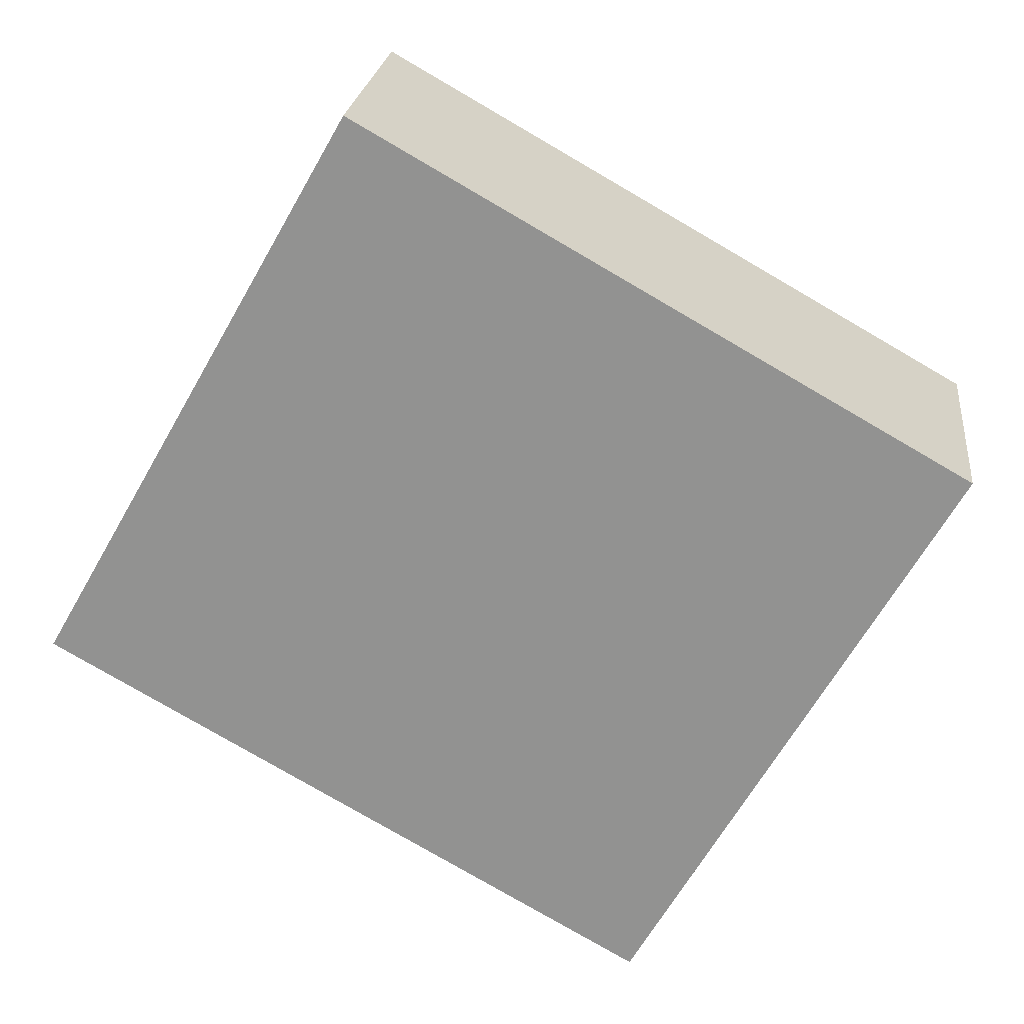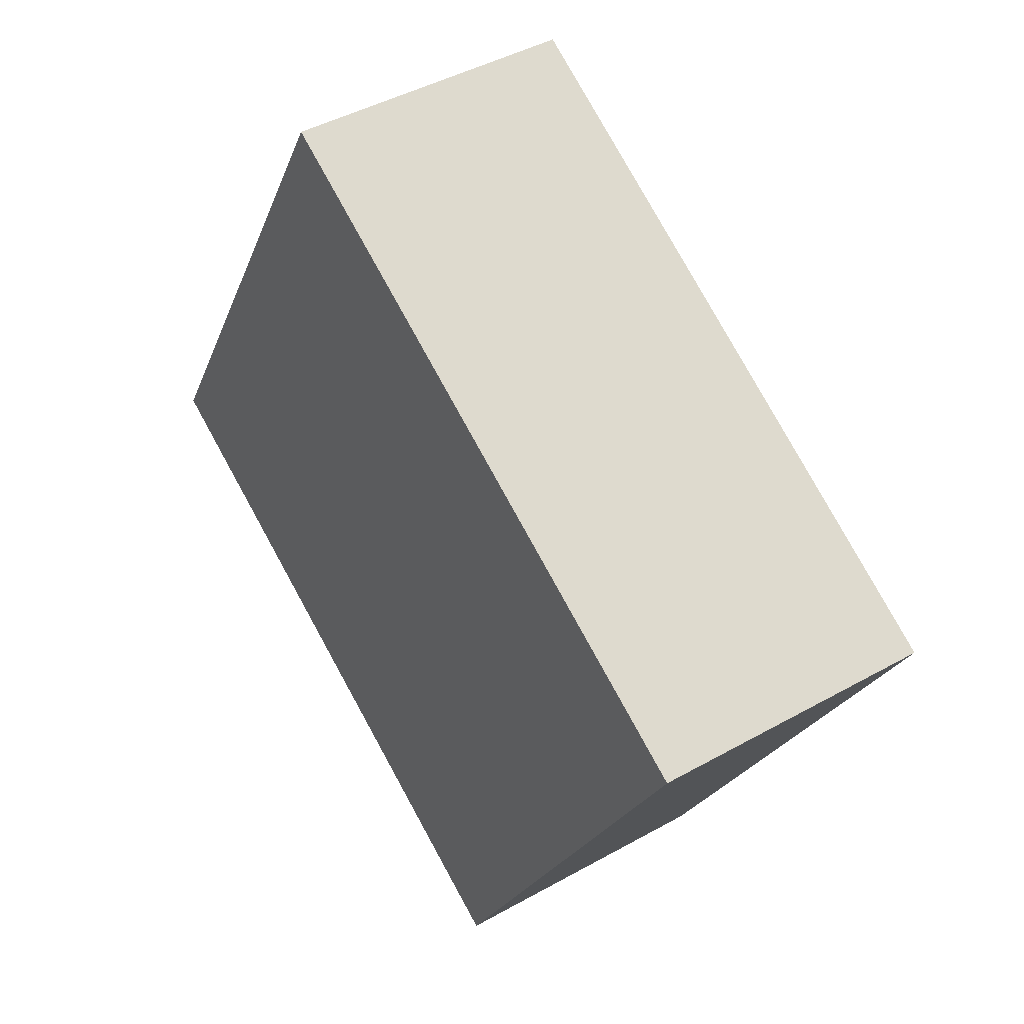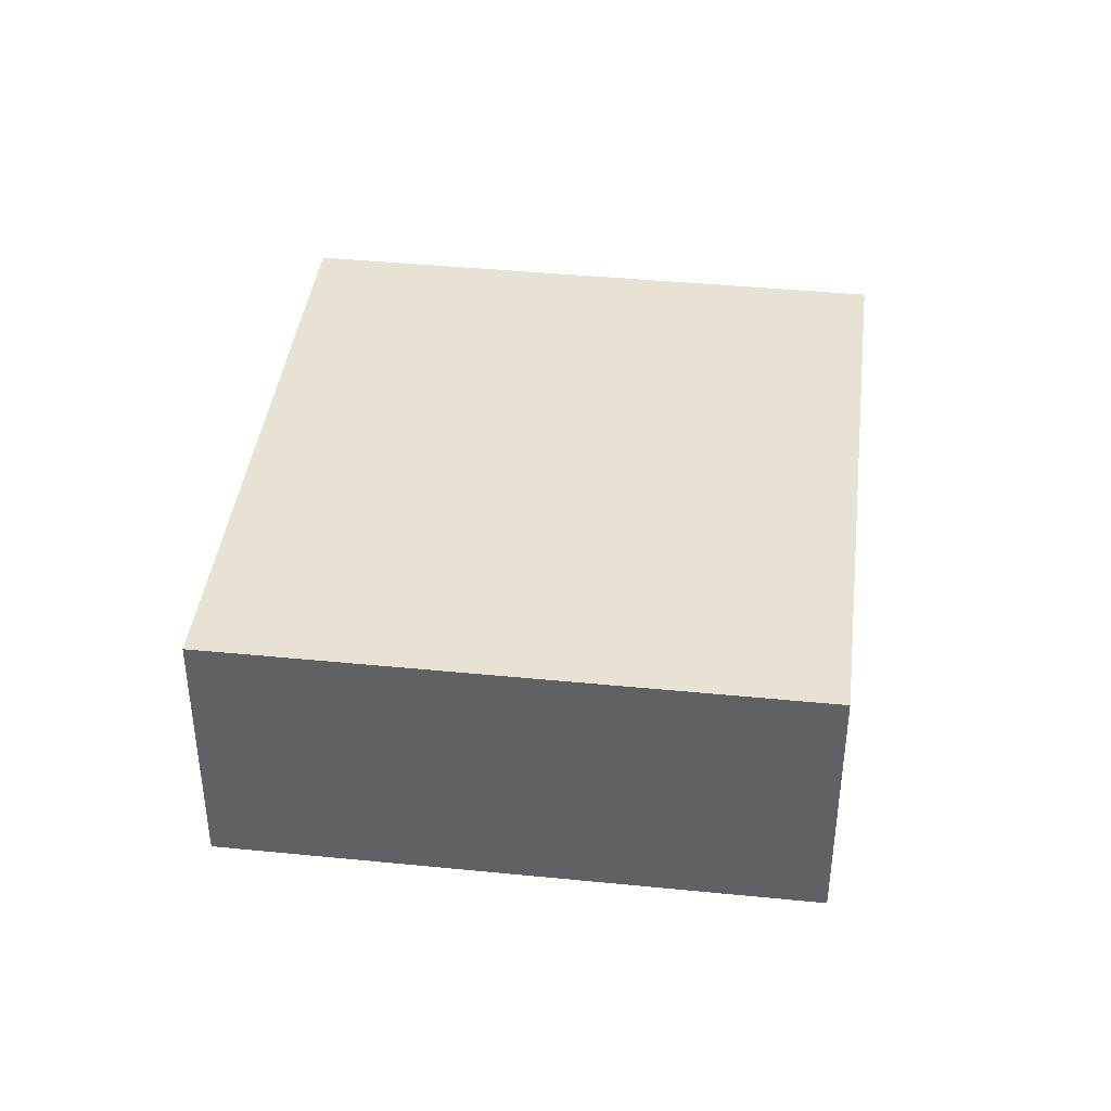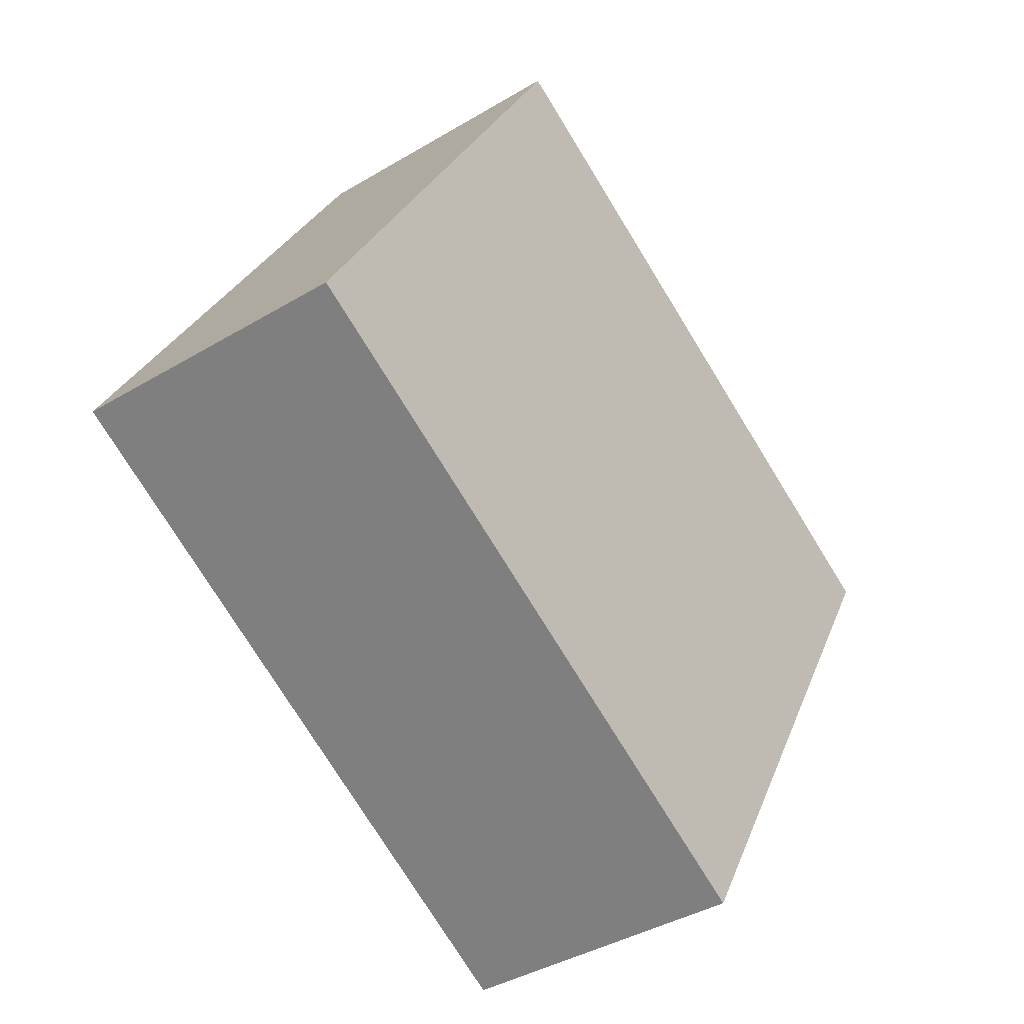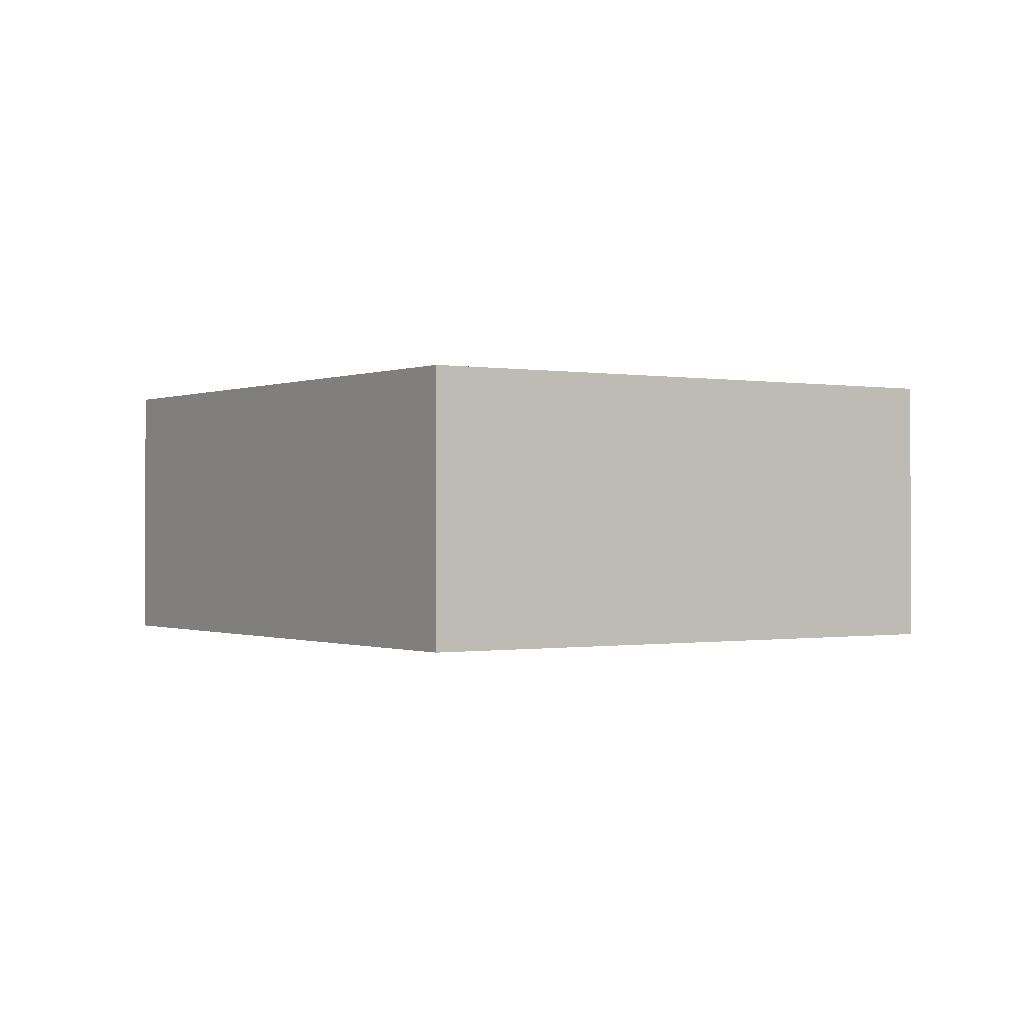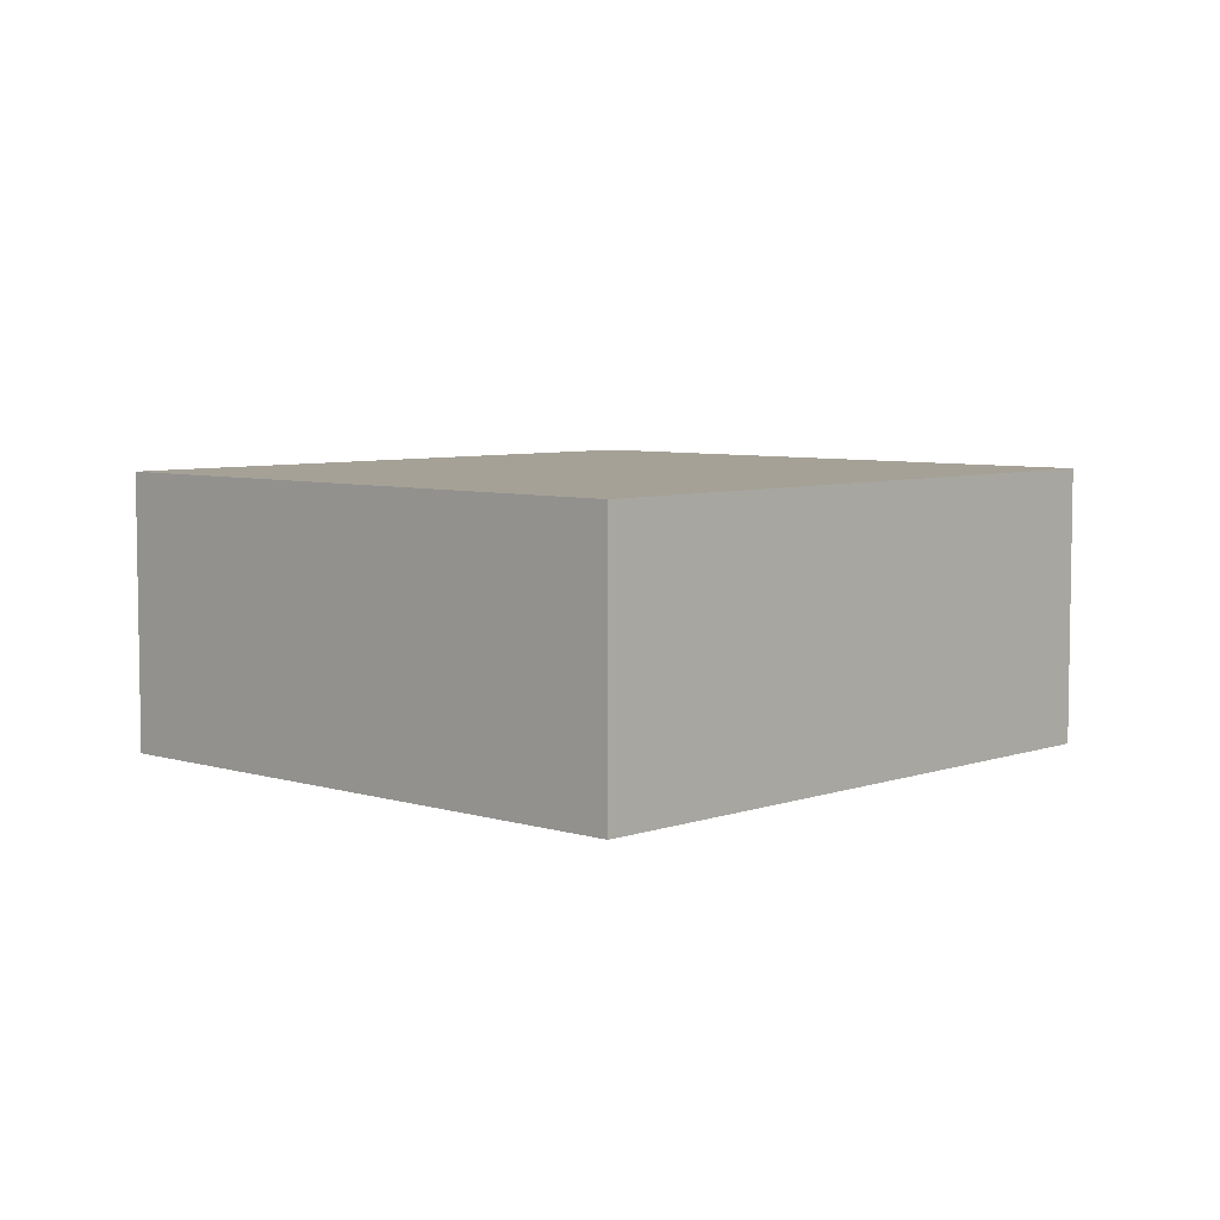
<metadata>
{"format":"obj","ext":"obj","renderer":"f3d","projection":"perspective","resolution":1024,"background":"white","views":[{"elev":22.7,"azim":6.5,"up":"+Z"},{"elev":43.6,"azim":56.4,"up":"+Z"},{"elev":40.7,"azim":-53.5,"up":"+Y"},{"elev":-39.2,"azim":-53.1,"up":"+Z"},{"elev":-0.4,"azim":85.6,"up":"+Y"},{"elev":6.1,"azim":162.8,"up":"+Y"}]}
</metadata>
<code>
v  0 2.38 1.457e-16
v  7.719 2.38 1.849
v  5.047 2.38 -2.863
v  2.672 2.38 4.711
v  7.719 -1.132e-16 1.849
v  5.047 1.753e-16 -2.863
v  0 0 0
v  2.672 -2.885e-16 4.711
g defaultobject
f 1 2 3
f 2 1 4
f 5 3 2
f 3 5 6
f 6 1 3
f 1 6 7
f 7 4 1
f 4 7 8
f 8 2 4
f 2 8 5
f 5 7 6
f 7 5 8

</code>
